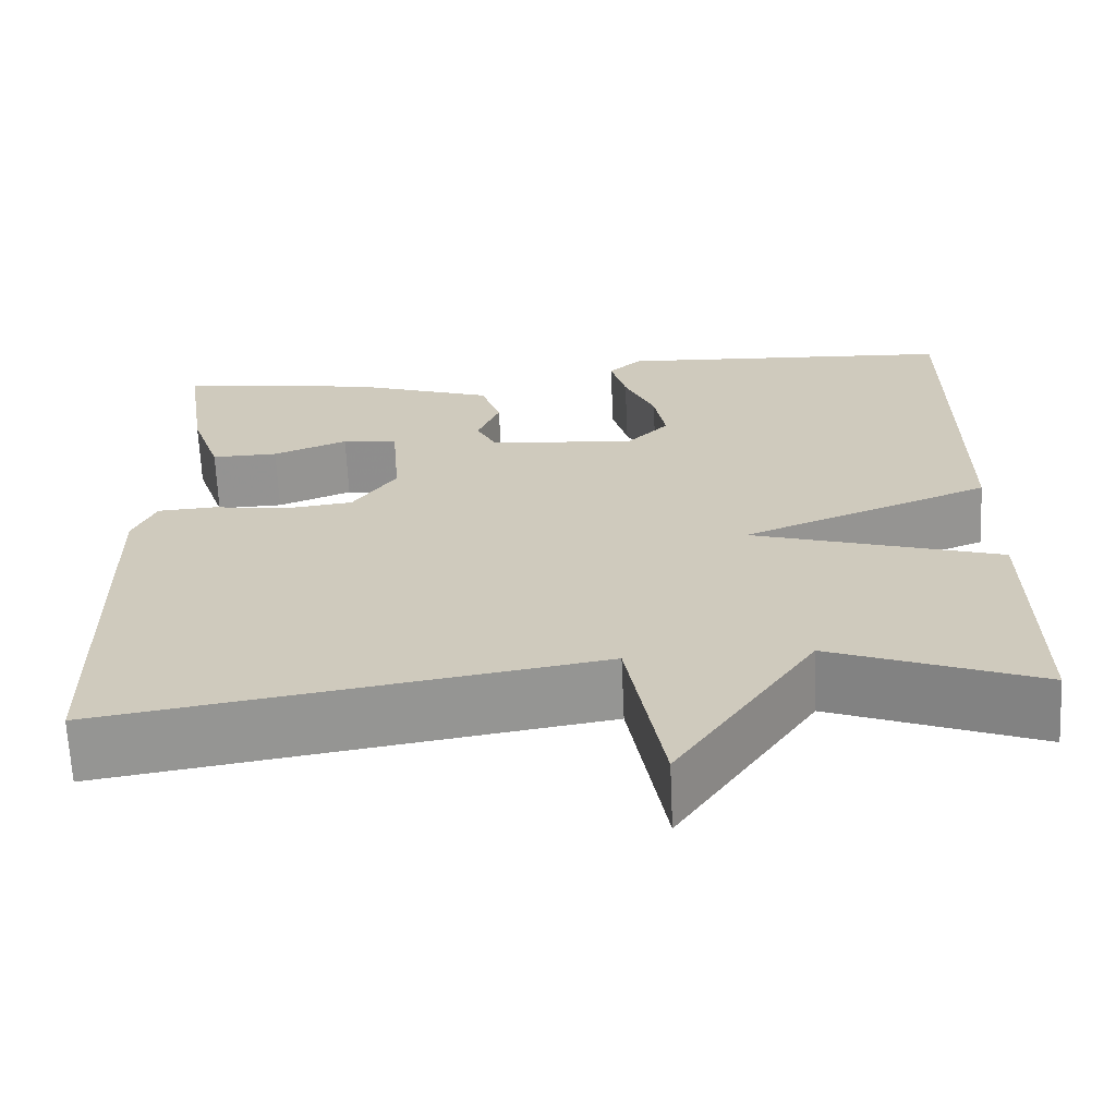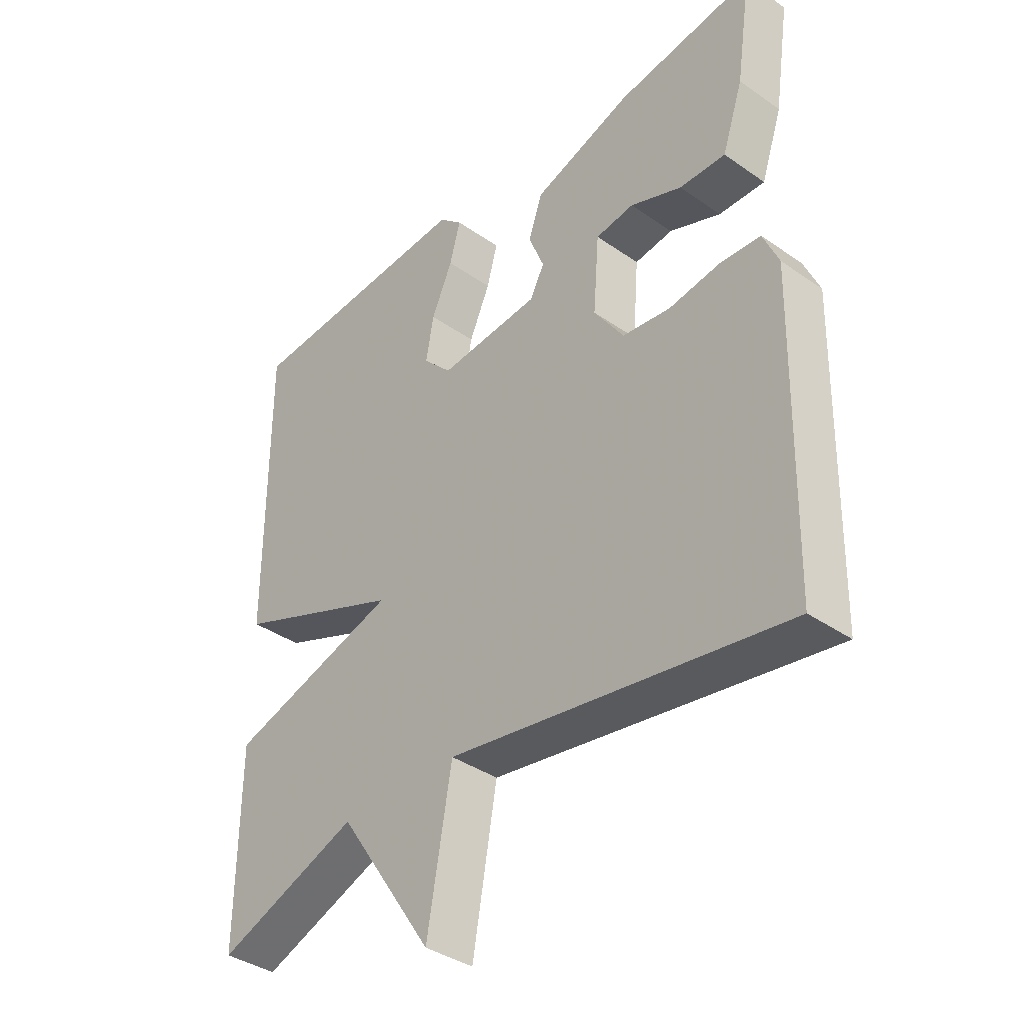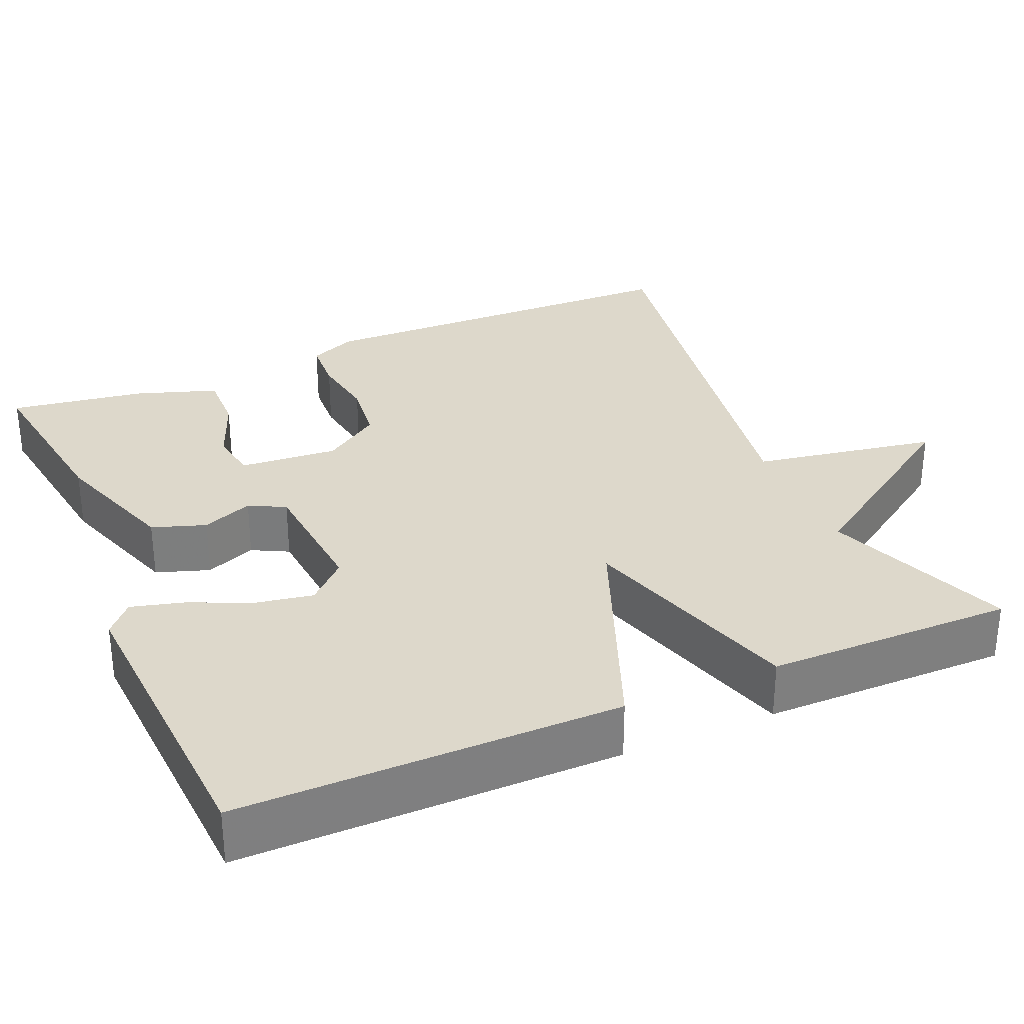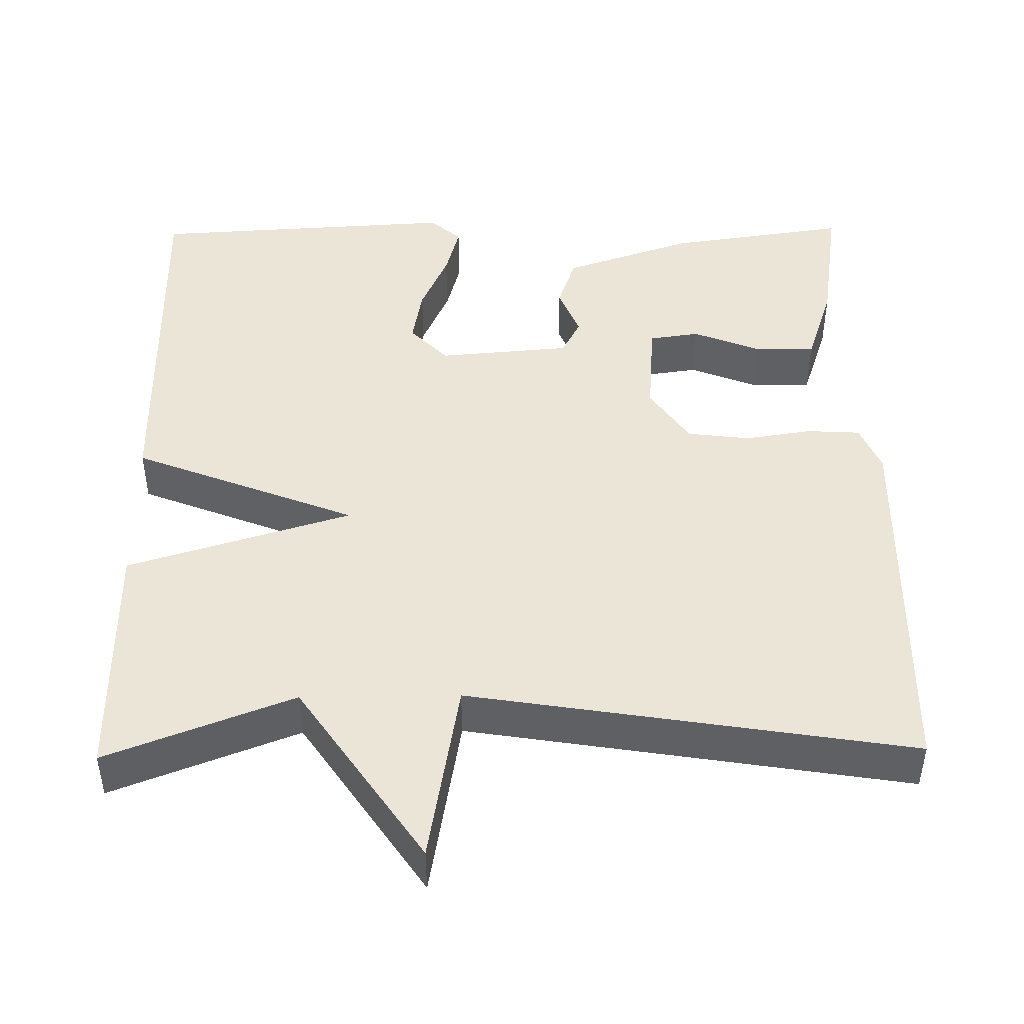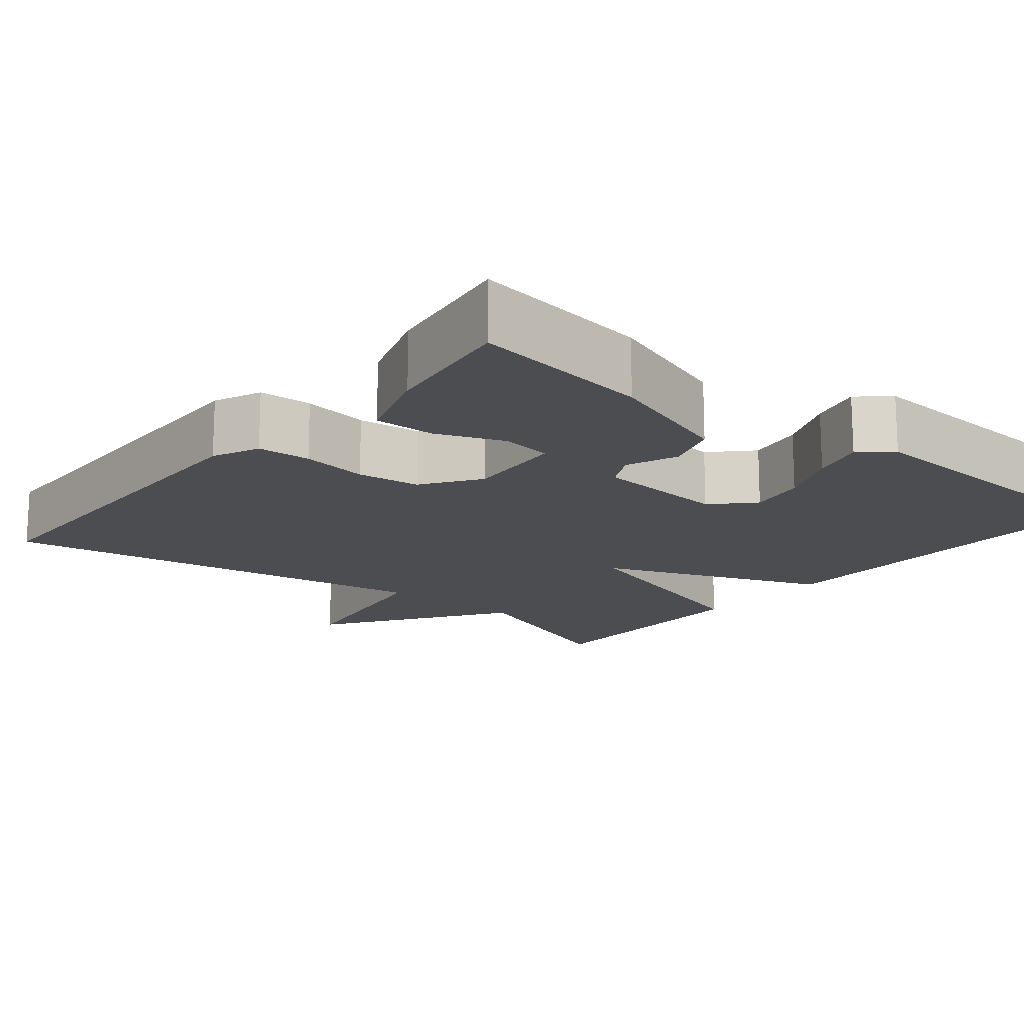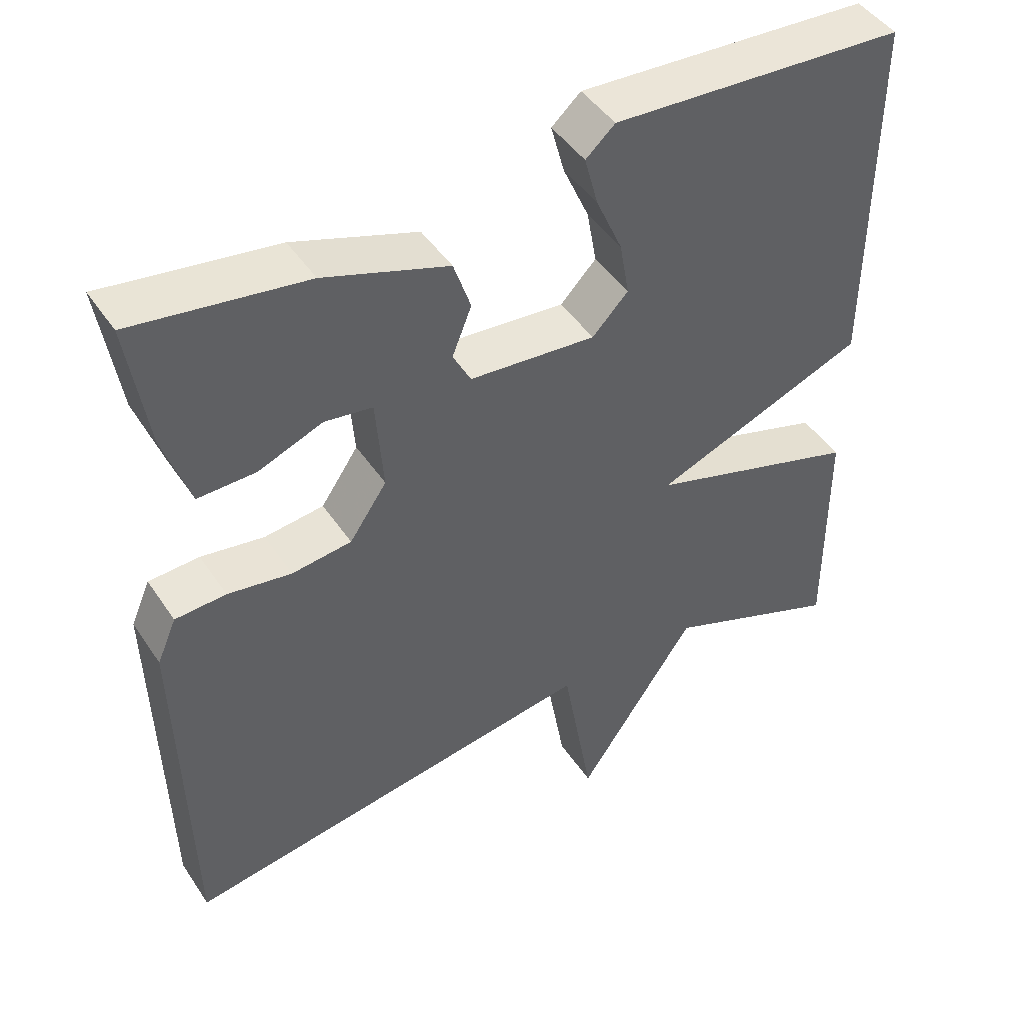
<metadata>
{"format":"obj","ext":"obj","renderer":"f3d","projection":"perspective","resolution":1024,"background":"white","views":[{"elev":-66.5,"azim":2.6,"up":"+Z"},{"elev":-38.0,"azim":-131.5,"up":"+Z"},{"elev":31.1,"azim":66.6,"up":"+Y"},{"elev":45.9,"azim":179.2,"up":"+Y"},{"elev":-16.1,"azim":-39.5,"up":"+Y"},{"elev":45.7,"azim":-31.8,"up":"+Z"}]}
</metadata>
<code>
v 0.5 0.07 0.5
v 0.498 0.07 0.015
v 0.212 0.07 -0.098
v 0.498 0.07 -0.185
v 0.5 0.07 -0.5
v 0.262 0.07 -0.409
v 0.103 0.07 -0.644
v 0.062 0.07 -0.409
v -0.5 0.07 -0.5
v -0.511 0.07 -0.009
v -0.485 0.07 0.051
v -0.417 0.07 0.055
v -0.332 0.07 0.042
v -0.252 0.07 0.052
v -0.202 0.07 0.125
v -0.212 0.07 0.251
v -0.276 0.07 0.26
v -0.362 0.07 0.226
v -0.439 0.07 0.224
v -0.474 0.07 0.328
v -0.5 0.07 0.5
v -0.27 0.07 0.467
v -0.104 0.07 0.411
v -0.081 0.07 0.343
v -0.107 0.07 0.278
v -0.083 0.07 0.232
v 0.086 0.07 0.218
v 0.134 0.07 0.268
v 0.121 0.07 0.341
v 0.086 0.07 0.42
v 0.068 0.07 0.487
v 0.107 0.07 0.522
v 0.5 0 0.5
v 0.498 0 0.015
v 0.212 0 -0.098
v 0.498 0 -0.185
v 0.5 0 -0.5
v 0.262 0 -0.409
v 0.103 0 -0.644
v 0.062 0 -0.409
v -0.5 0 -0.5
v -0.511 0 -0.009
v -0.485 0 0.051
v -0.417 0 0.055
v -0.332 0 0.042
v -0.252 0 0.052
v -0.202 0 0.125
v -0.212 0 0.251
v -0.276 0 0.26
v -0.362 0 0.226
v -0.439 0 0.224
v -0.474 0 0.328
v -0.5 0 0.5
v -0.27 0 0.467
v -0.104 0 0.411
v -0.081 0 0.343
v -0.107 0 0.278
v -0.083 0 0.232
v 0.086 0 0.218
v 0.134 0 0.268
v 0.121 0 0.341
v 0.086 0 0.42
v 0.068 0 0.487
v 0.107 0 0.522
f 32 1 2
f 31 32 2
f 30 31 2
f 29 30 2
f 28 29 2 3
f 27 28 3
f 26 27 3
f 23 24 25
f 22 23 25
f 21 22 25
f 20 21 25
f 20 25 26
f 17 18 19 20
f 16 17 20
f 16 20 26
f 15 16 26 3
f 11 12 13
f 10 11 13
f 9 10 13
f 8 9 13
f 8 13 14
f 6 7 8
f 14 15 3
f 8 14 3
f 6 8 3
f 3 4 5 6
f 34 33 64
f 34 64 63
f 34 63 62
f 34 62 61
f 35 34 61 60
f 35 60 59
f 35 59 58
f 57 56 55
f 57 55 54
f 57 54 53
f 57 53 52
f 58 57 52
f 52 51 50 49
f 52 49 48
f 58 52 48
f 35 58 48 47
f 45 44 43
f 45 43 42
f 45 42 41
f 45 41 40
f 46 45 40
f 40 39 38
f 35 47 46
f 35 46 40
f 35 40 38
f 38 37 36 35
f 1 33 34 2
f 2 34 35 3
f 3 35 36 4
f 4 36 37 5
f 5 37 38 6
f 6 38 39 7
f 7 39 40 8
f 8 40 41 9
f 9 41 42 10
f 10 42 43 11
f 11 43 44 12
f 12 44 45 13
f 13 45 46 14
f 14 46 47 15
f 15 47 48 16
f 16 48 49 17
f 17 49 50 18
f 18 50 51 19
f 19 51 52 20
f 20 52 53 21
f 21 53 54 22
f 22 54 55 23
f 23 55 56 24
f 24 56 57 25
f 25 57 58 26
f 26 58 59 27
f 27 59 60 28
f 28 60 61 29
f 29 61 62 30
f 30 62 63 31
f 31 63 64 32
f 32 64 33 1

</code>
